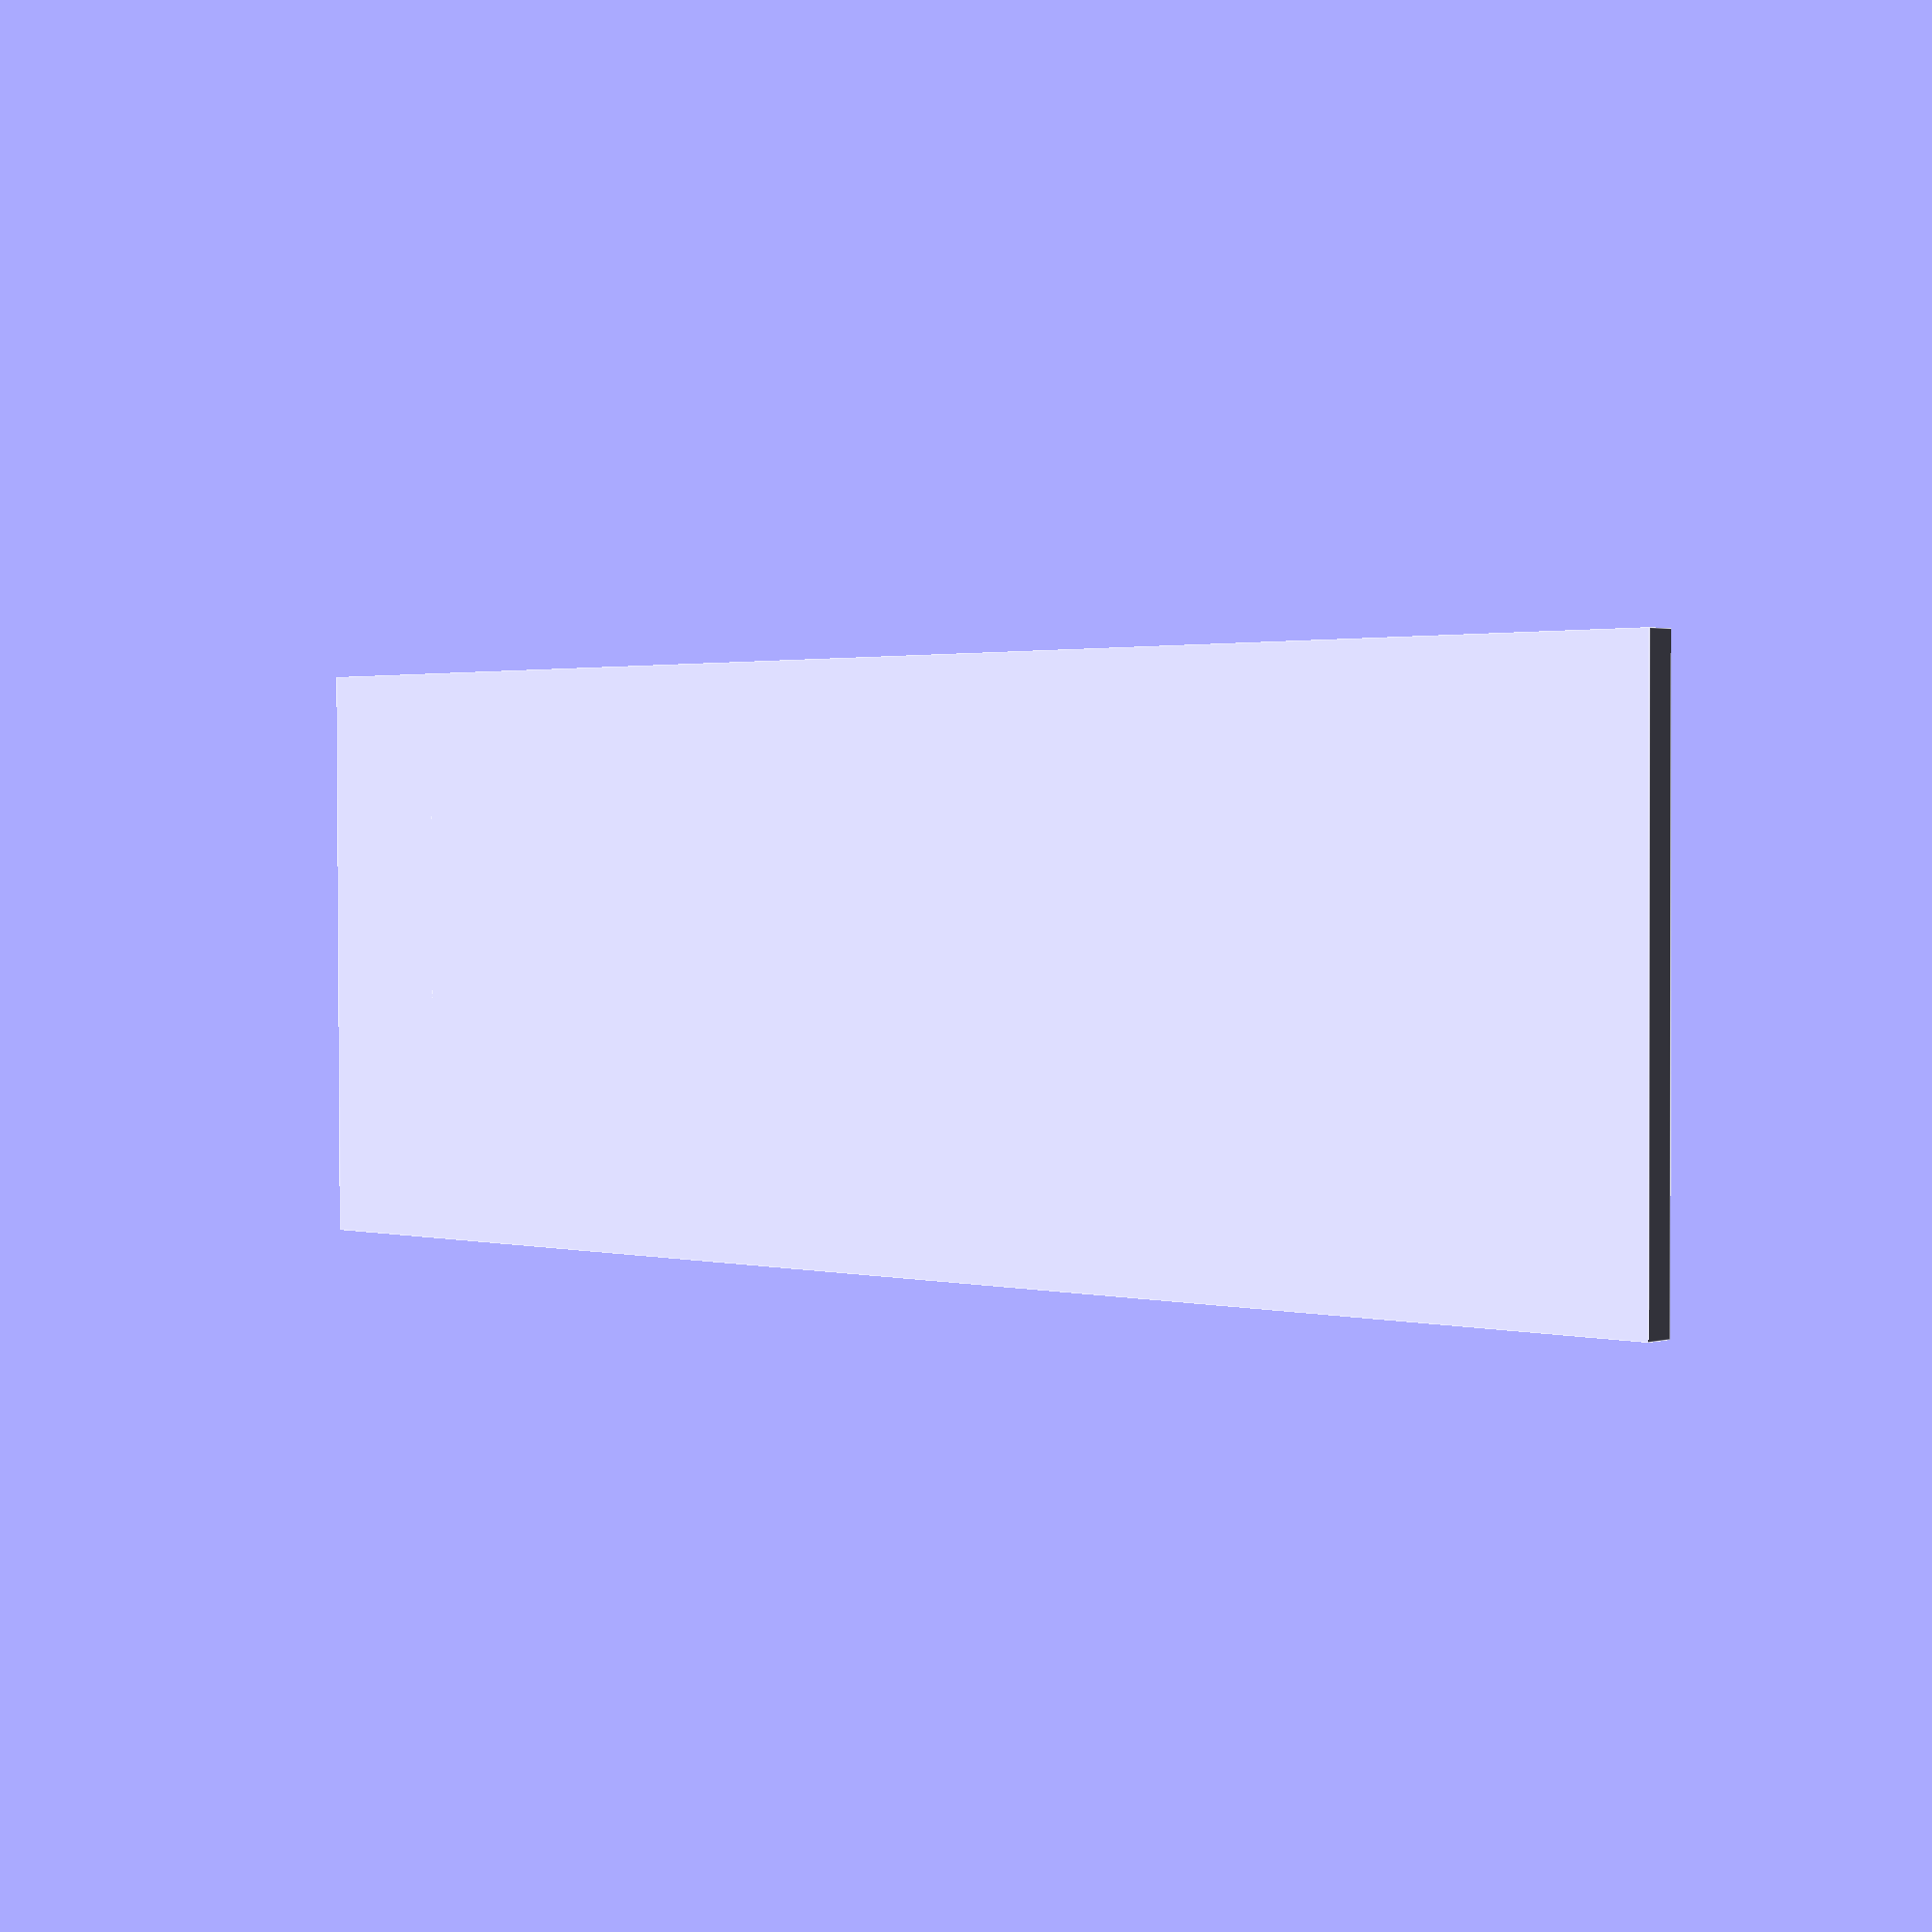
<openscad>
$fa=5; 
$fn=100;

translate([0,0,0]) {
difference() {
    union(){
        
        translate([0,0,0]) {
        cube([38, 110, 2], true);
        }


        translate([0,45,4]){
            rotate([0,90,0]) {
                cylinder(30, 5, 5, true);
            }
        }

        translate([0,-45,4]){
            rotate([0,90,0]) {
                cylinder(10, 5, 5, true);
            }
        }
    }


    union() {
        
        
        
        translate([0,45,8]){
            rotate([0,90,0]) {
                cylinder(100, 3, 3, true);
            }
        }


        translate([0,-45,8]){
            rotate([0,90,0]) {
                cylinder(100, 3, 3, true);
            }
        }
        
        

        translate([0,45,4]){
            rotate([0,90,0]) {
                cylinder(100, 3, 3, true);
            }
        }


        translate([0,-45,4]){
            rotate([0,90,0]) {
                cylinder(100, 3, 3, true);
            }
        }

    }
}
}
</openscad>
<views>
elev=358.3 azim=90.2 roll=223.8 proj=p view=edges
</views>
